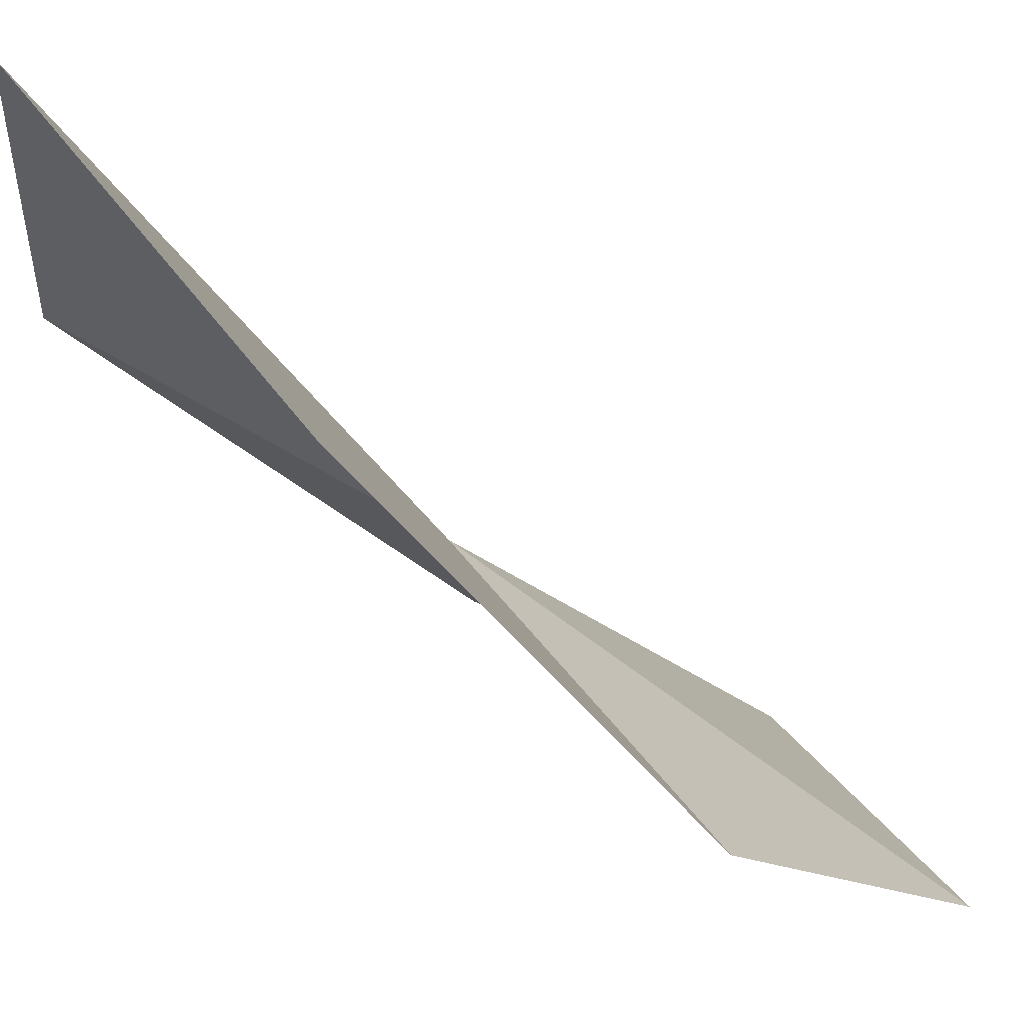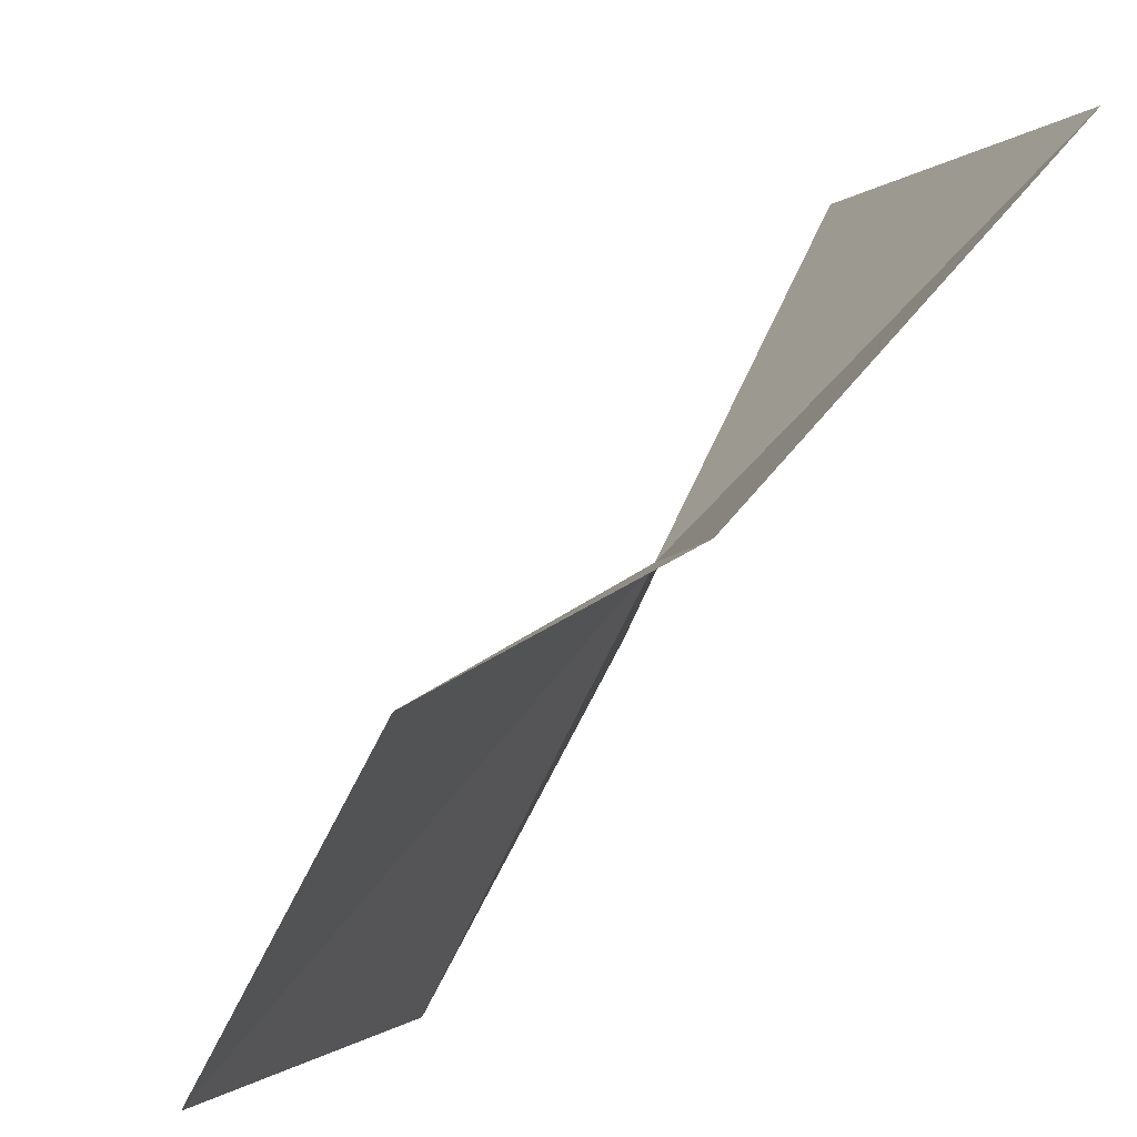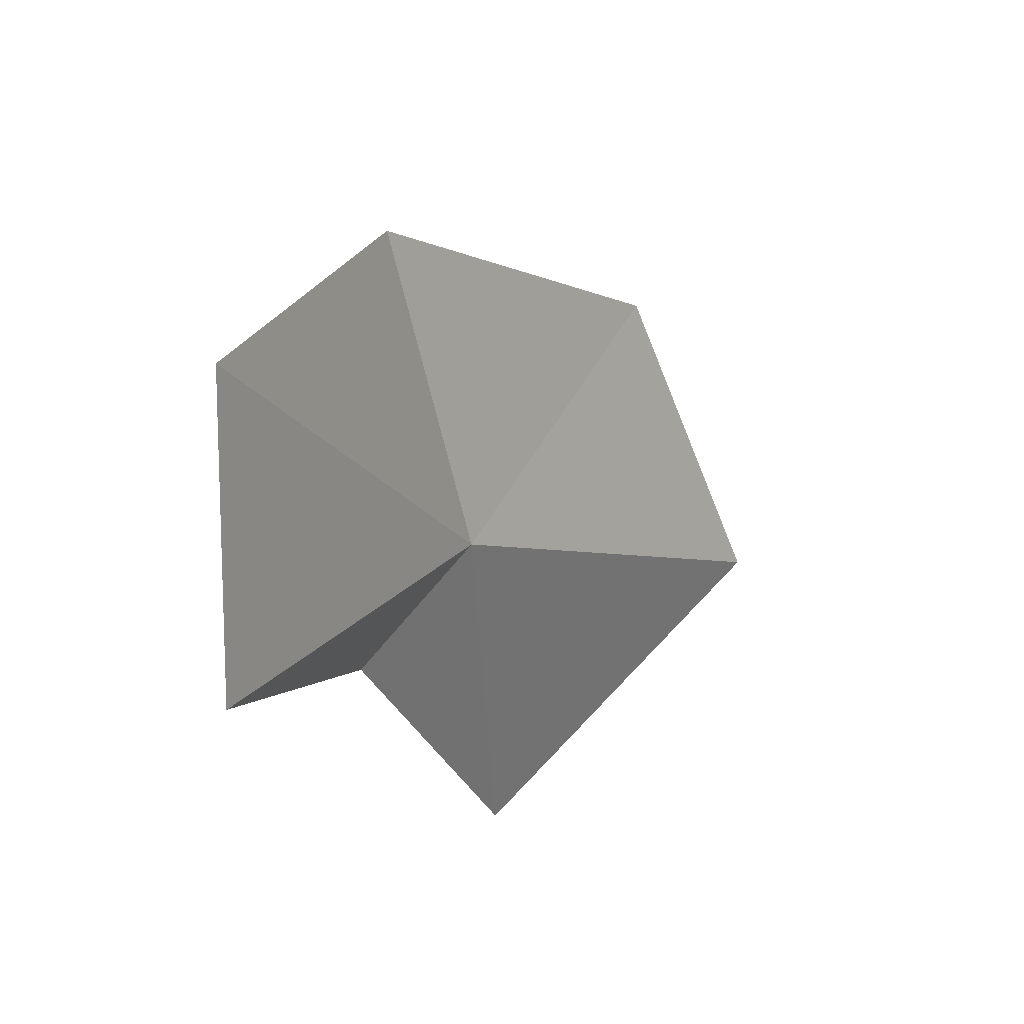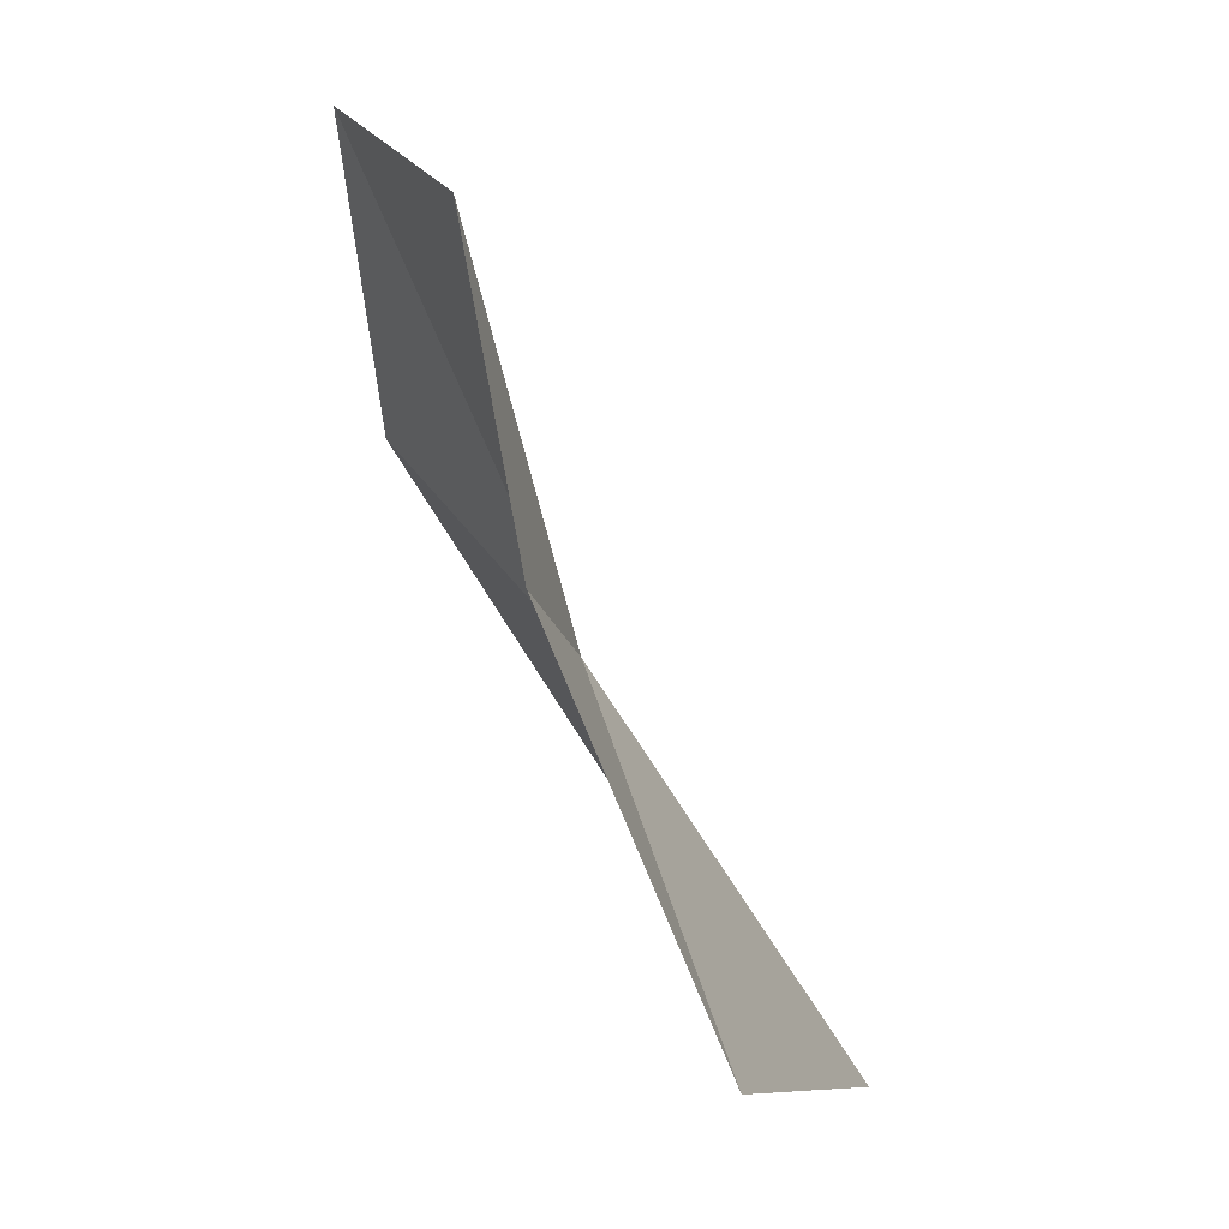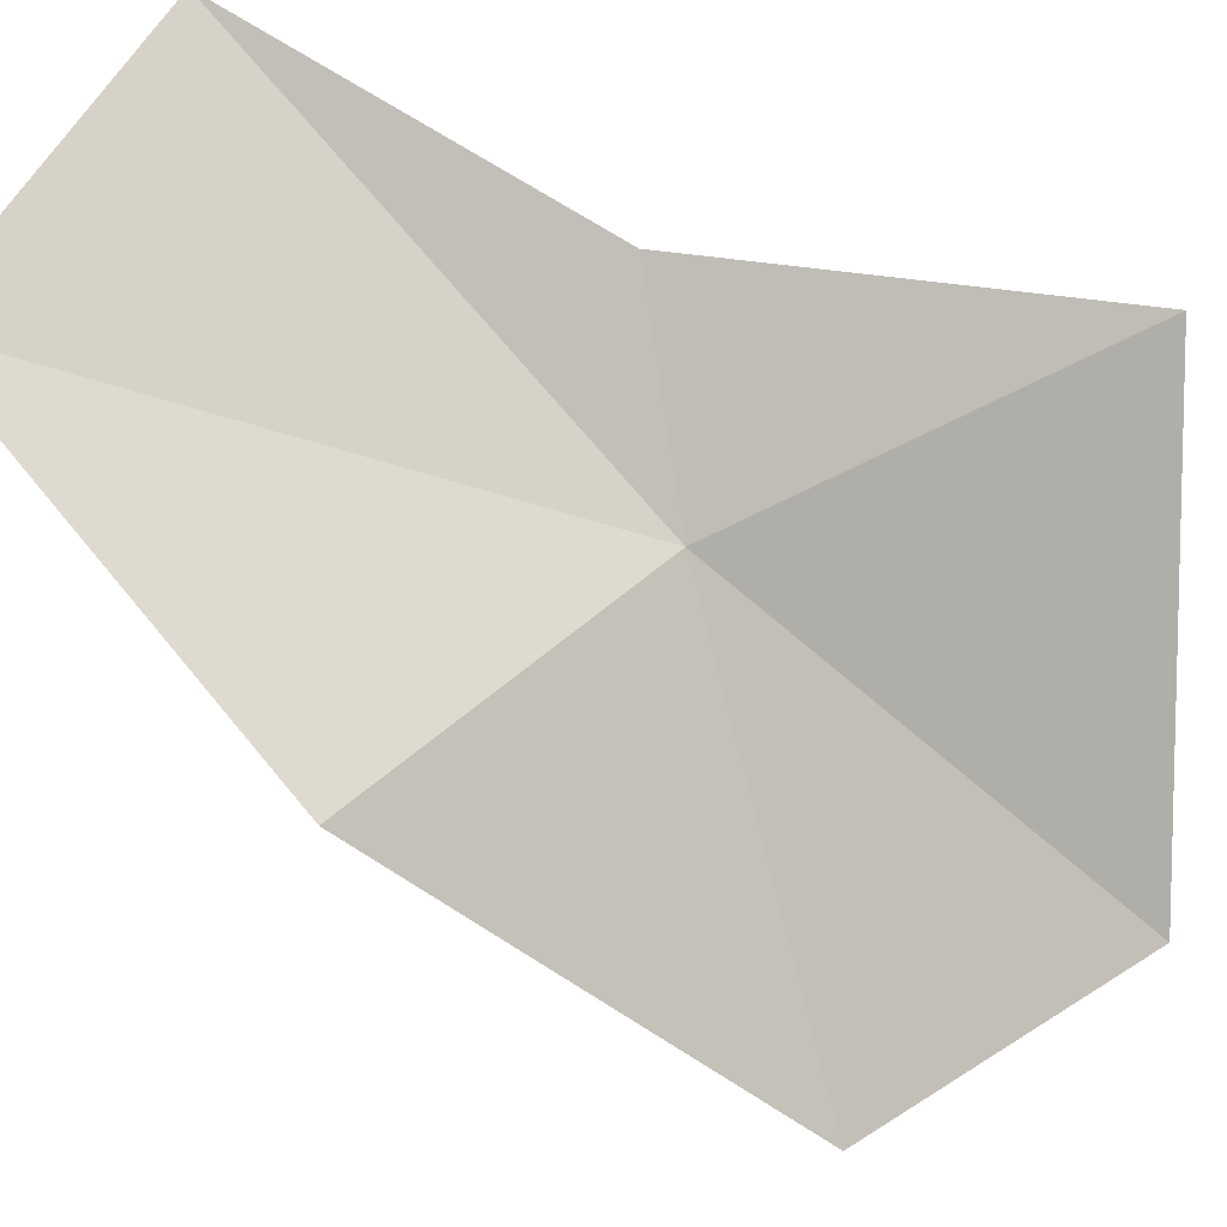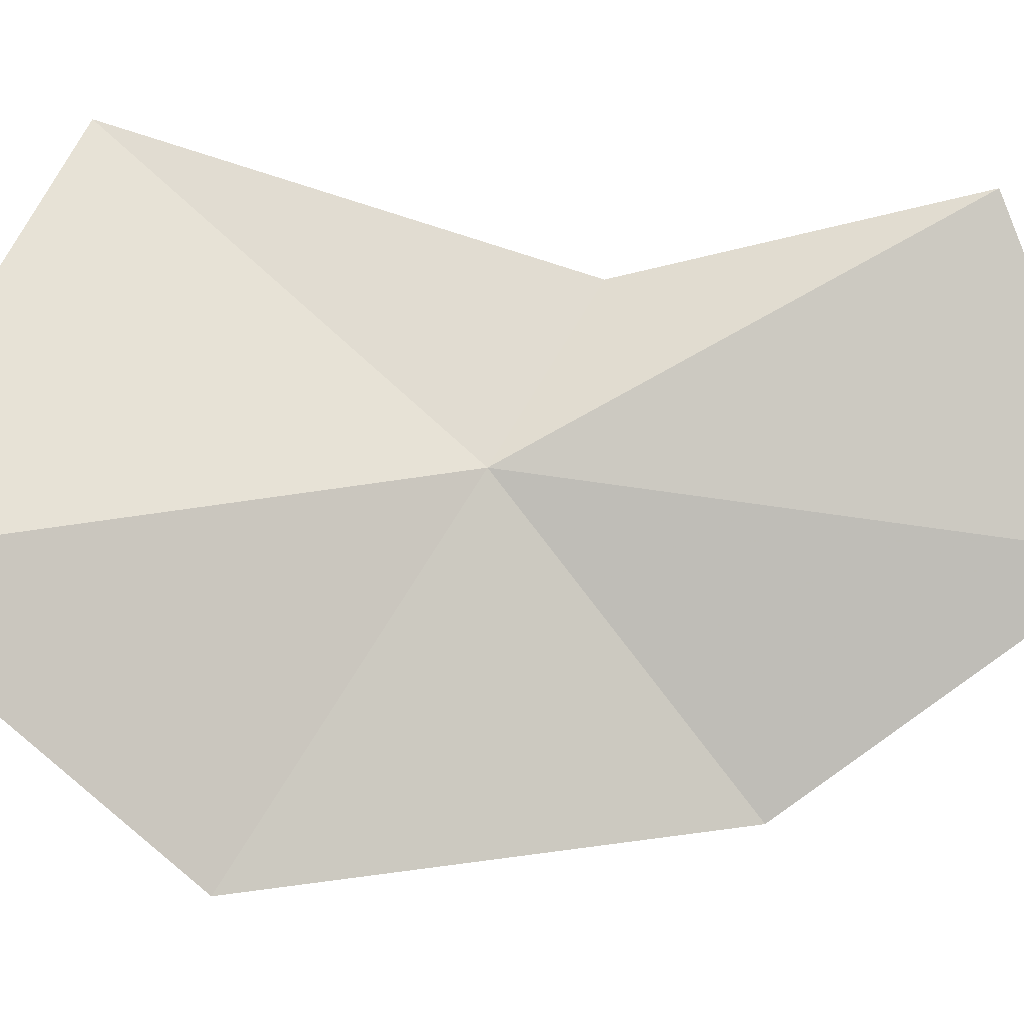
<metadata>
{"format":"obj","ext":"obj","renderer":"f3d","projection":"perspective","resolution":1024,"background":"white","views":[{"elev":-59.1,"azim":-102.3,"up":"+Y"},{"elev":38.8,"azim":57.5,"up":"+Y"},{"elev":75.4,"azim":172.2,"up":"+Z"},{"elev":-3.7,"azim":147.3,"up":"+Z"},{"elev":-41.7,"azim":82.8,"up":"+Y"},{"elev":15.7,"azim":-67.5,"up":"+Y"}]}
</metadata>
<code>
v -11.41 19.02 61.52
v -10.75 18.77 63.04
v -10.63 19.67 62.61
v -10.99 19.43 61.67
v -11.27 18.11 62.22
v -11.38 19.83 60.39
v -12.16 18.07 61.1
v -12.5 18.93 60.25
f 1 2 3
f 1 3 4
f 1 5 2
f 1 4 6
f 1 7 5
f 1 6 8
f 1 8 7

</code>
